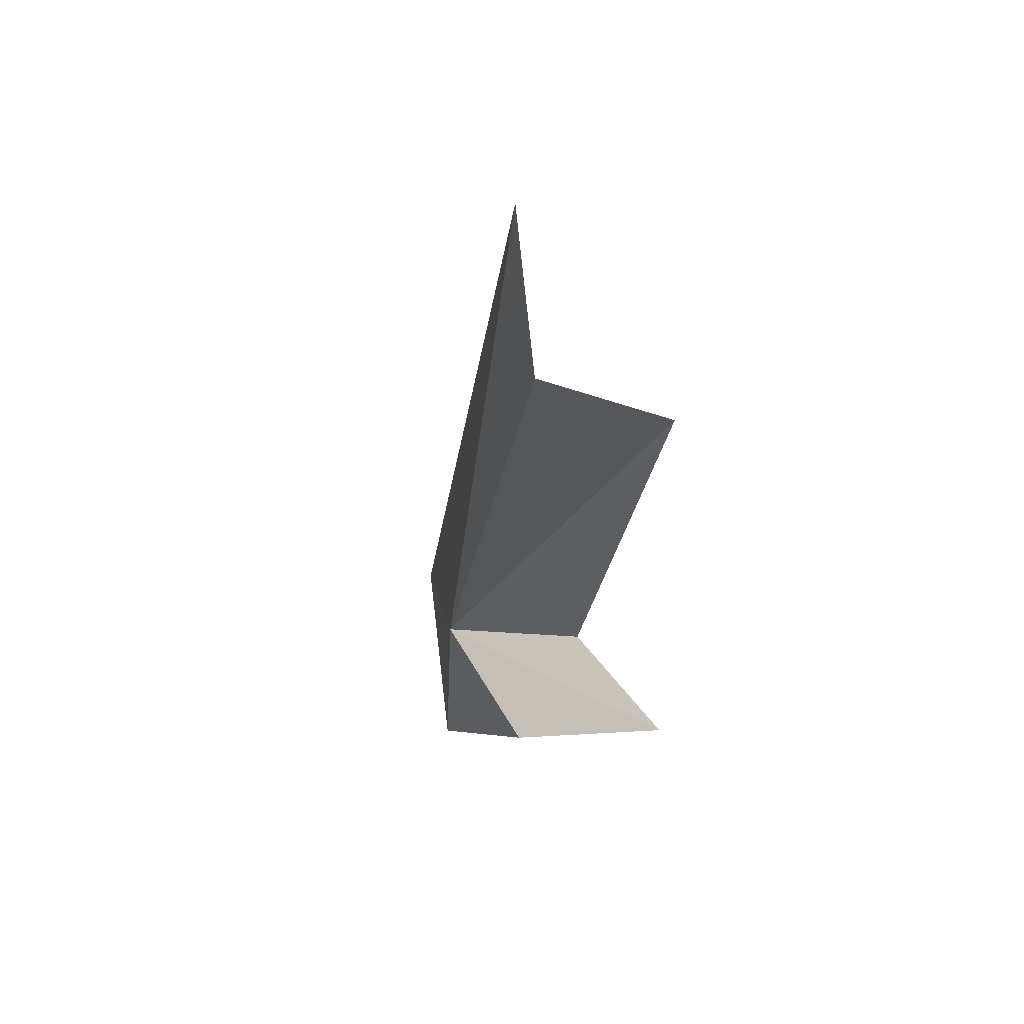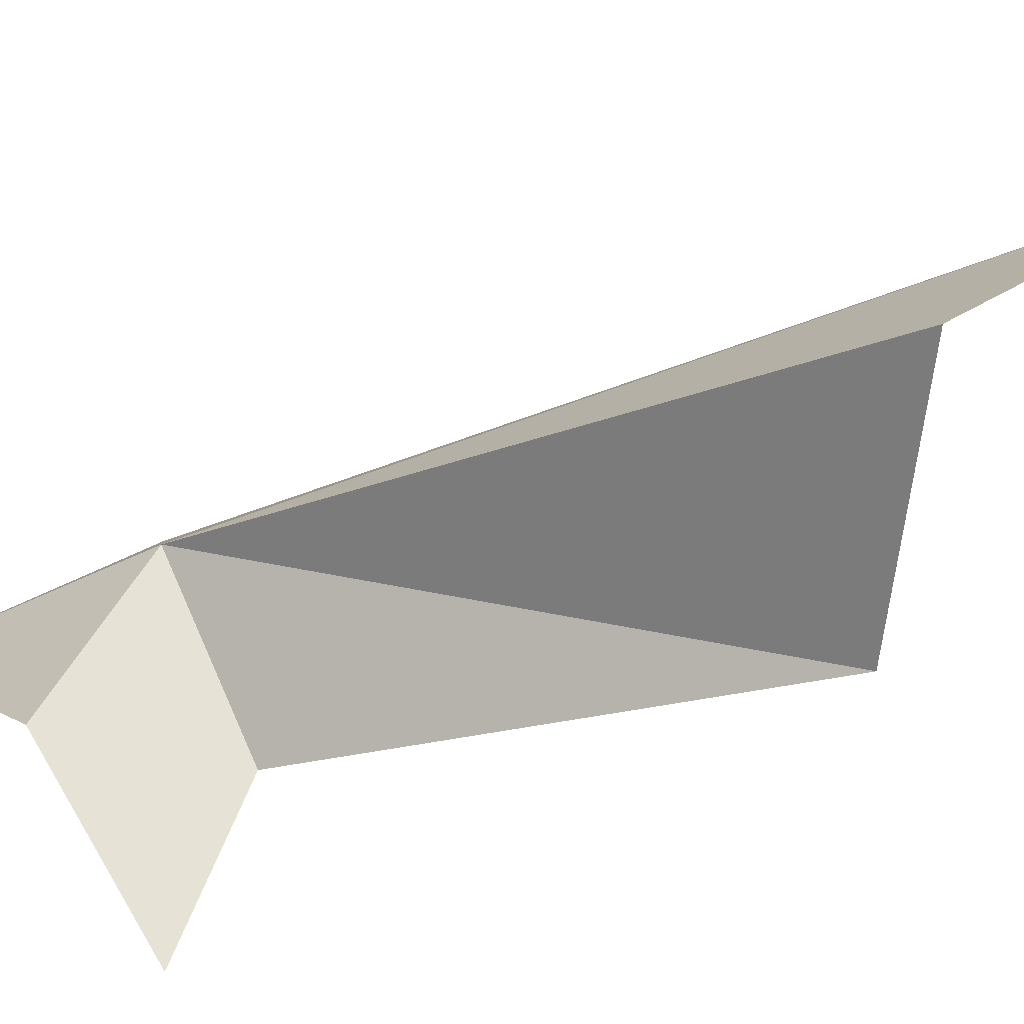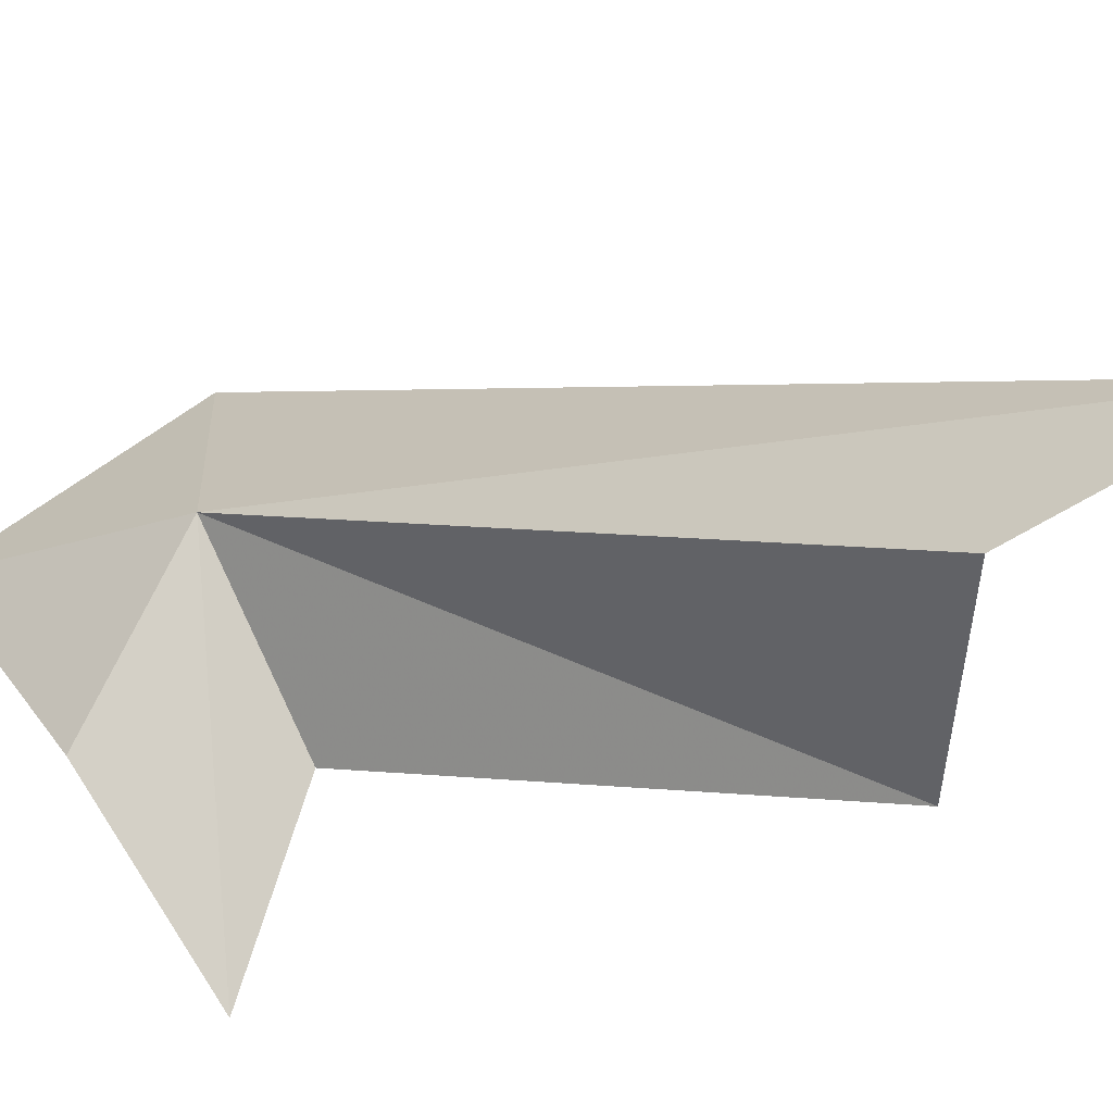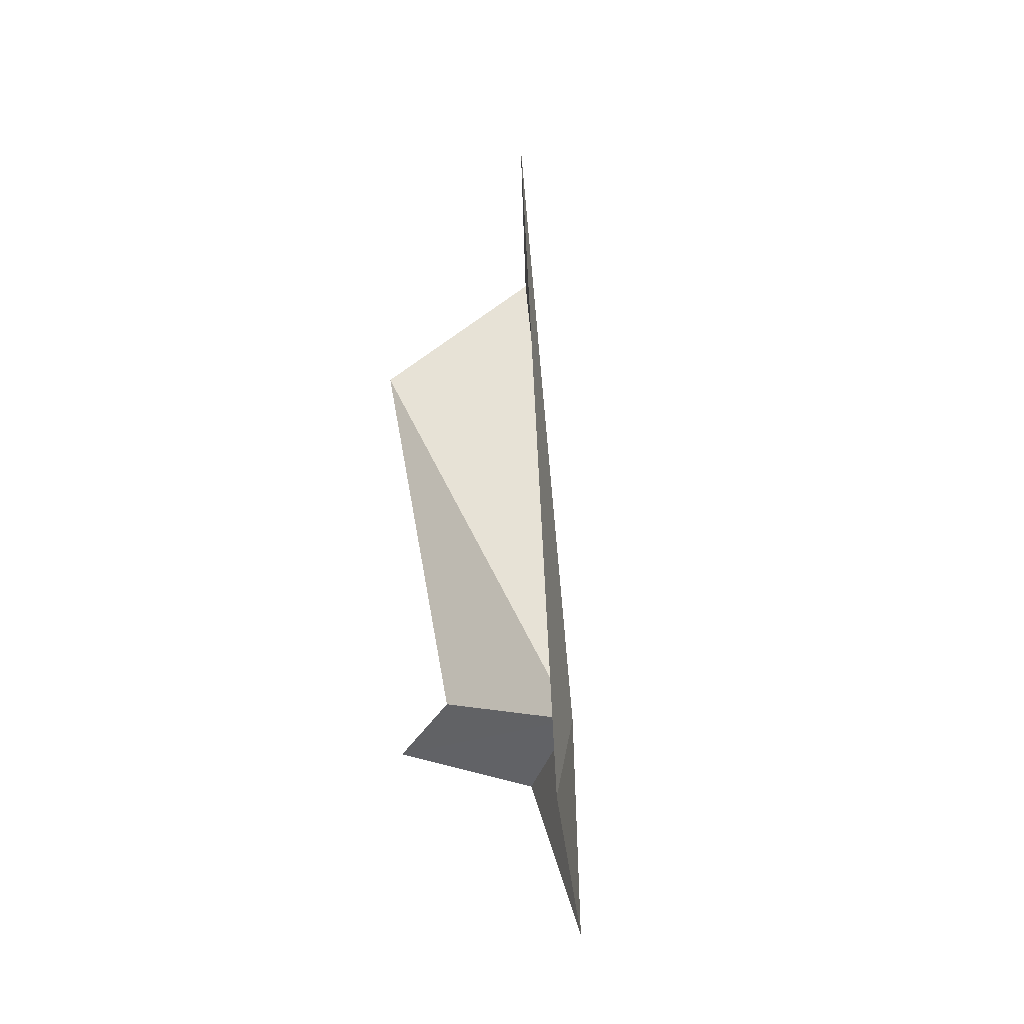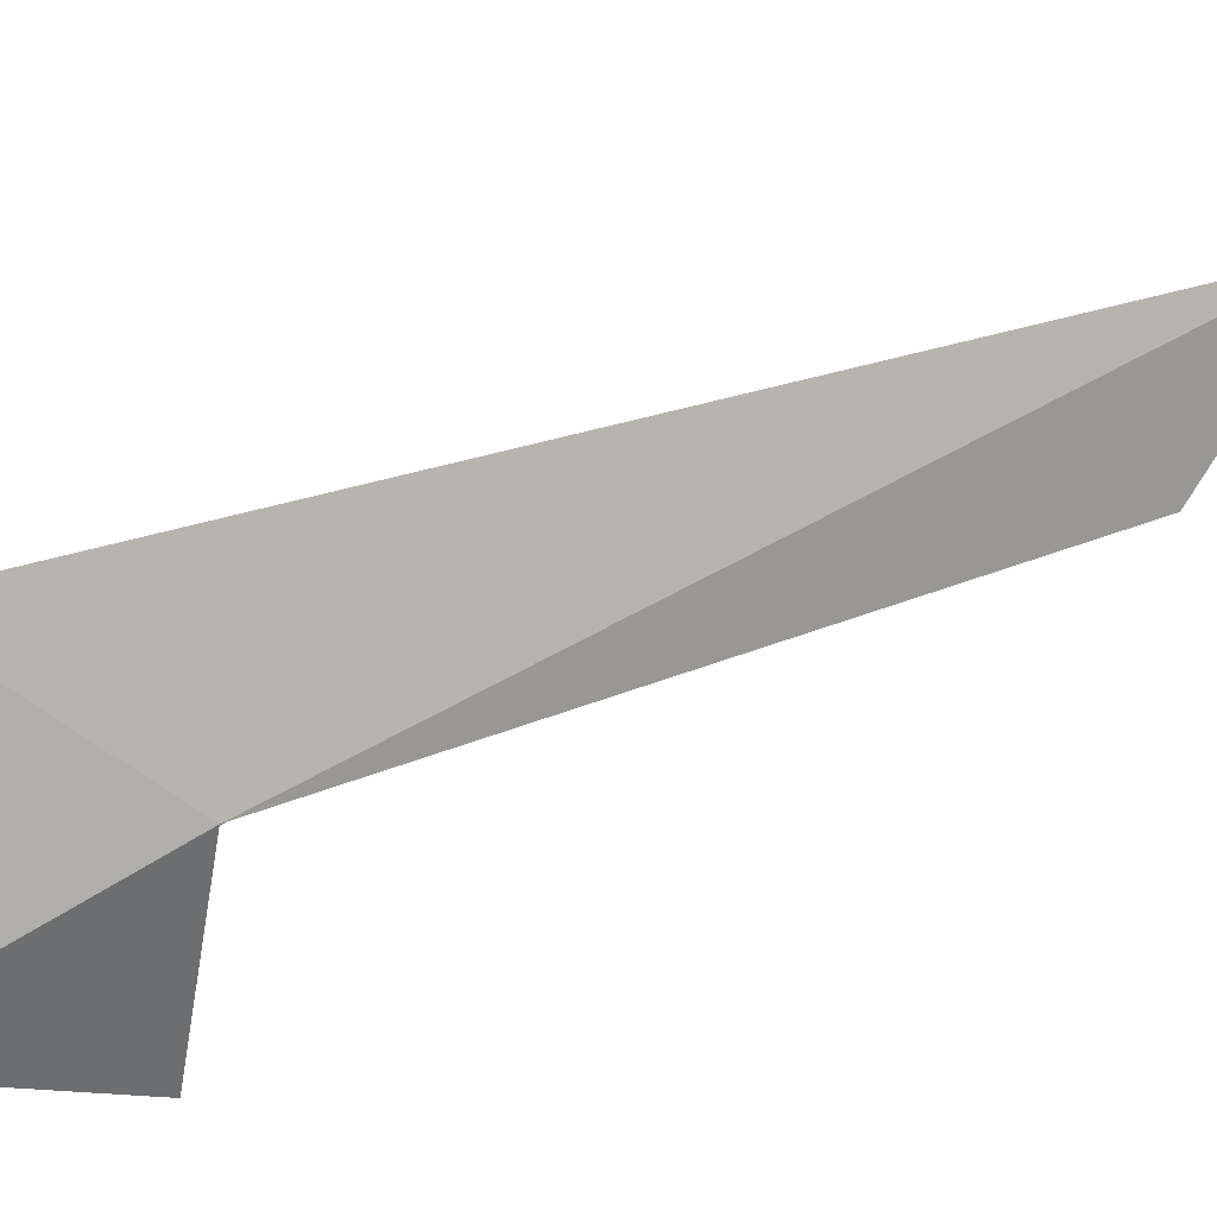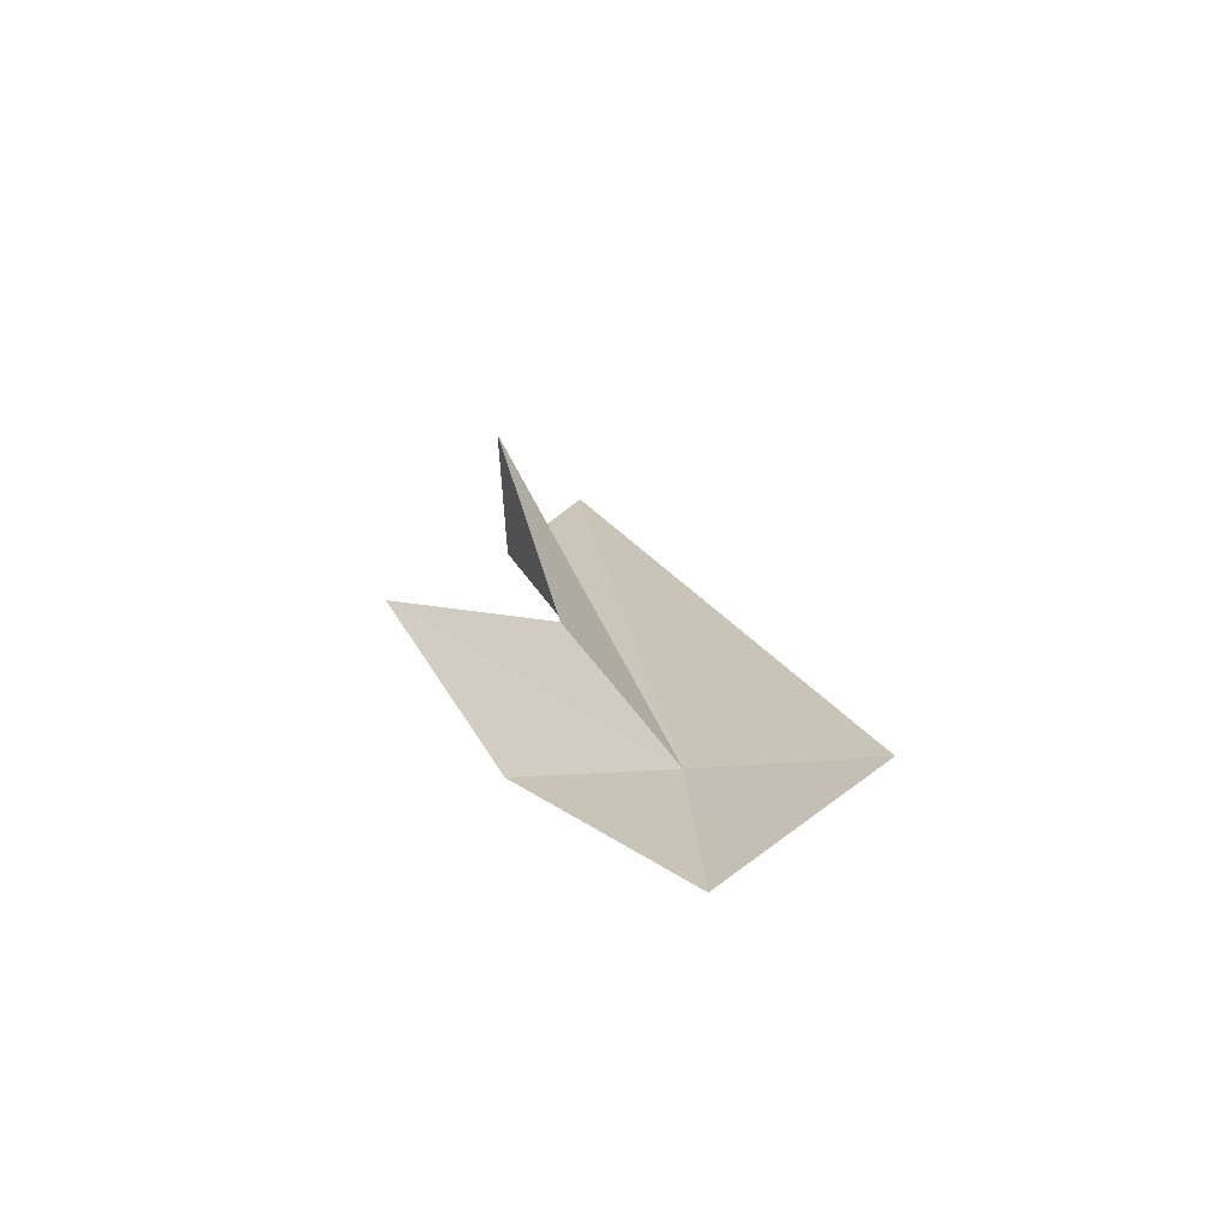
<metadata>
{"format":"obj","ext":"obj","renderer":"f3d","projection":"perspective","resolution":1024,"background":"white","views":[{"elev":47.1,"azim":-49.4,"up":"+Z"},{"elev":-43.6,"azim":-56.4,"up":"+Y"},{"elev":-20.4,"azim":-51.1,"up":"+Y"},{"elev":-13.4,"azim":148.8,"up":"+Z"},{"elev":56.2,"azim":-126.2,"up":"+Y"},{"elev":-71.2,"azim":68.8,"up":"+Z"}]}
</metadata>
<code>
v -6.909 35.01 4.449
v -6.909 32.93 18.43
v -7.823 31.66 15.49
v -4.782 37.69 2.579
v -4.764 30.44 12.91
v -5.394 32.23 4.977
v -6.909 35.26 0
v -7.636 32.16 3.261
v -5.783 29.39 4.127
f 1 3 2
f 1 2 4
f 1 5 3
f 1 6 5
f 1 4 7
f 1 7 8
f 1 8 9
f 1 9 6

</code>
